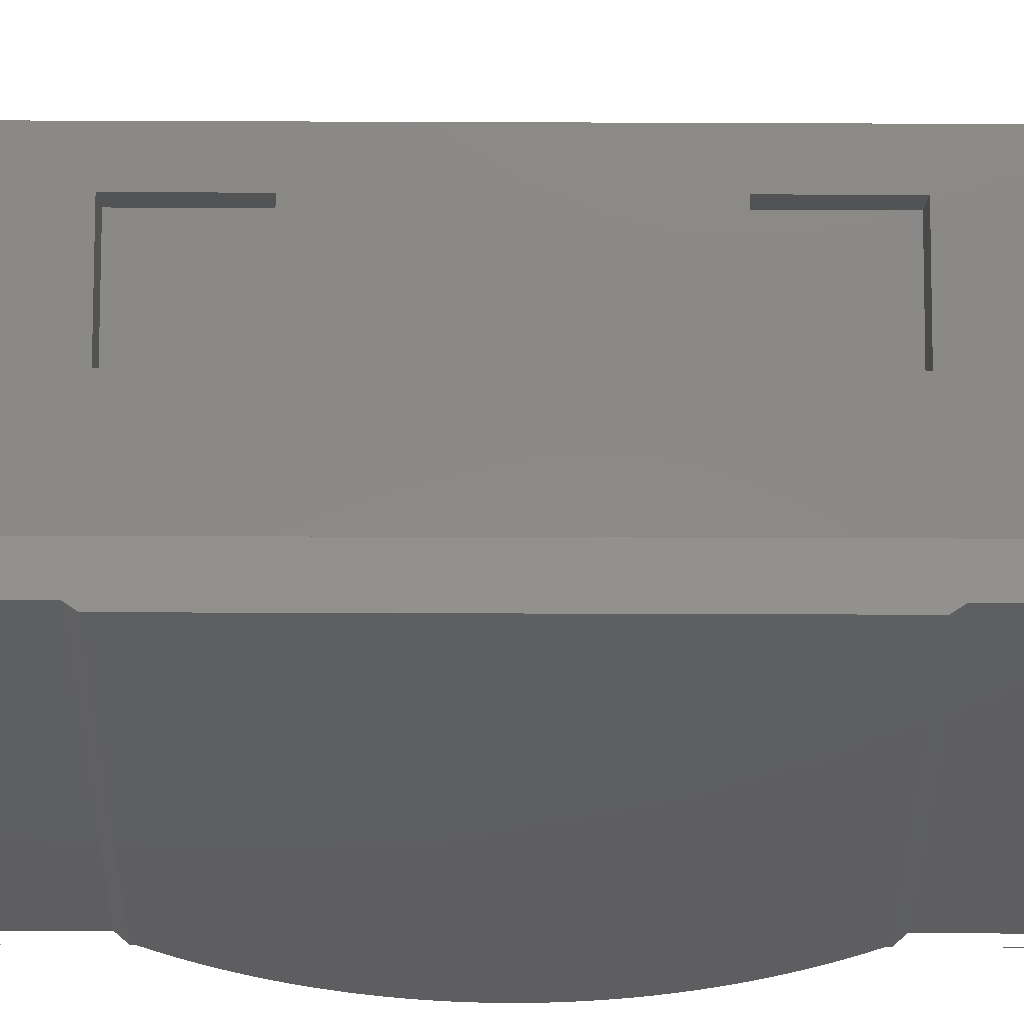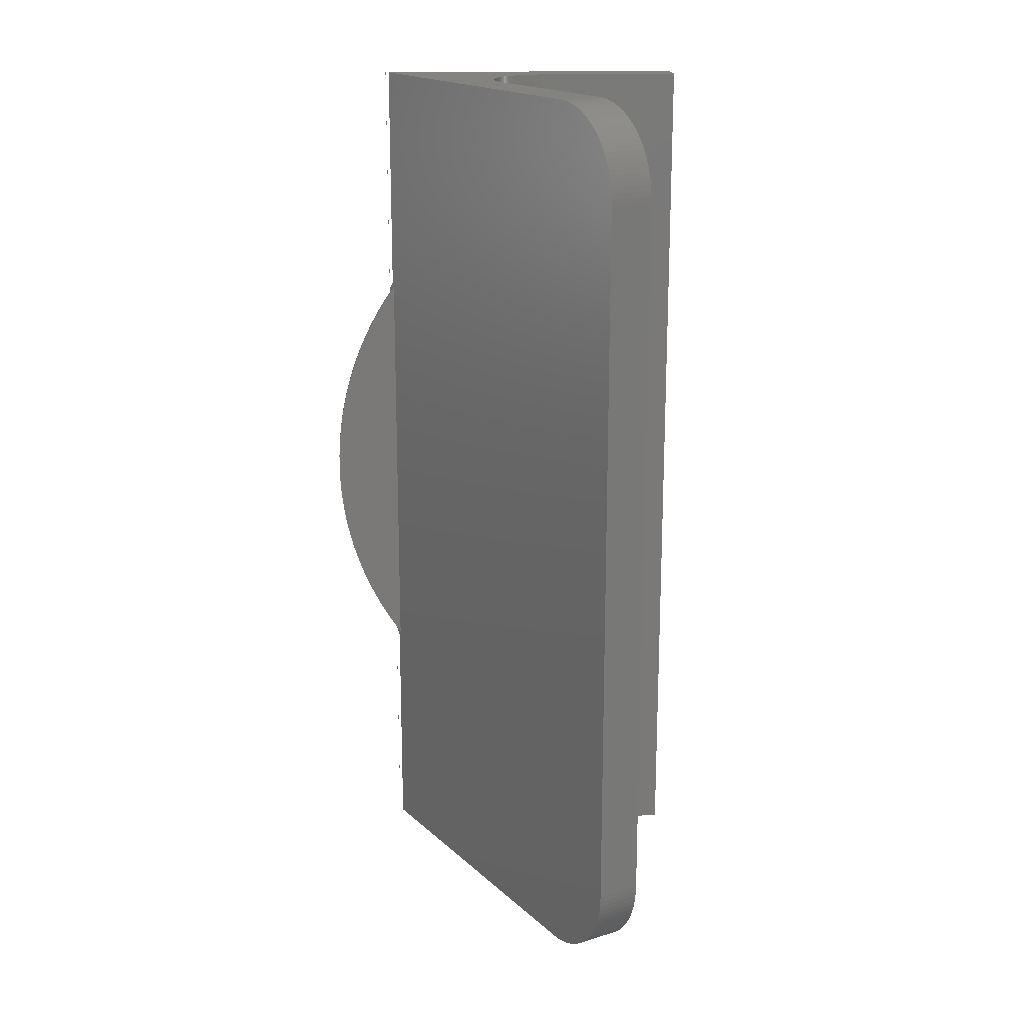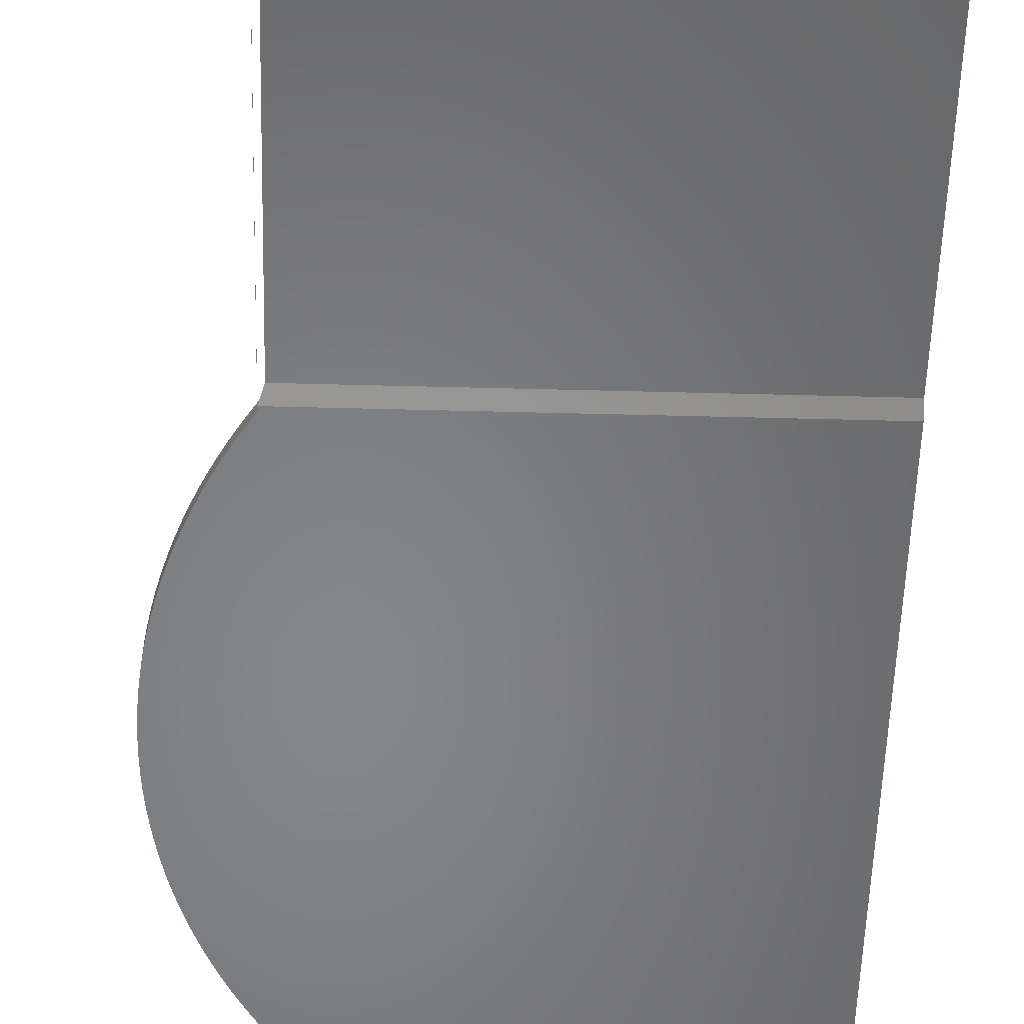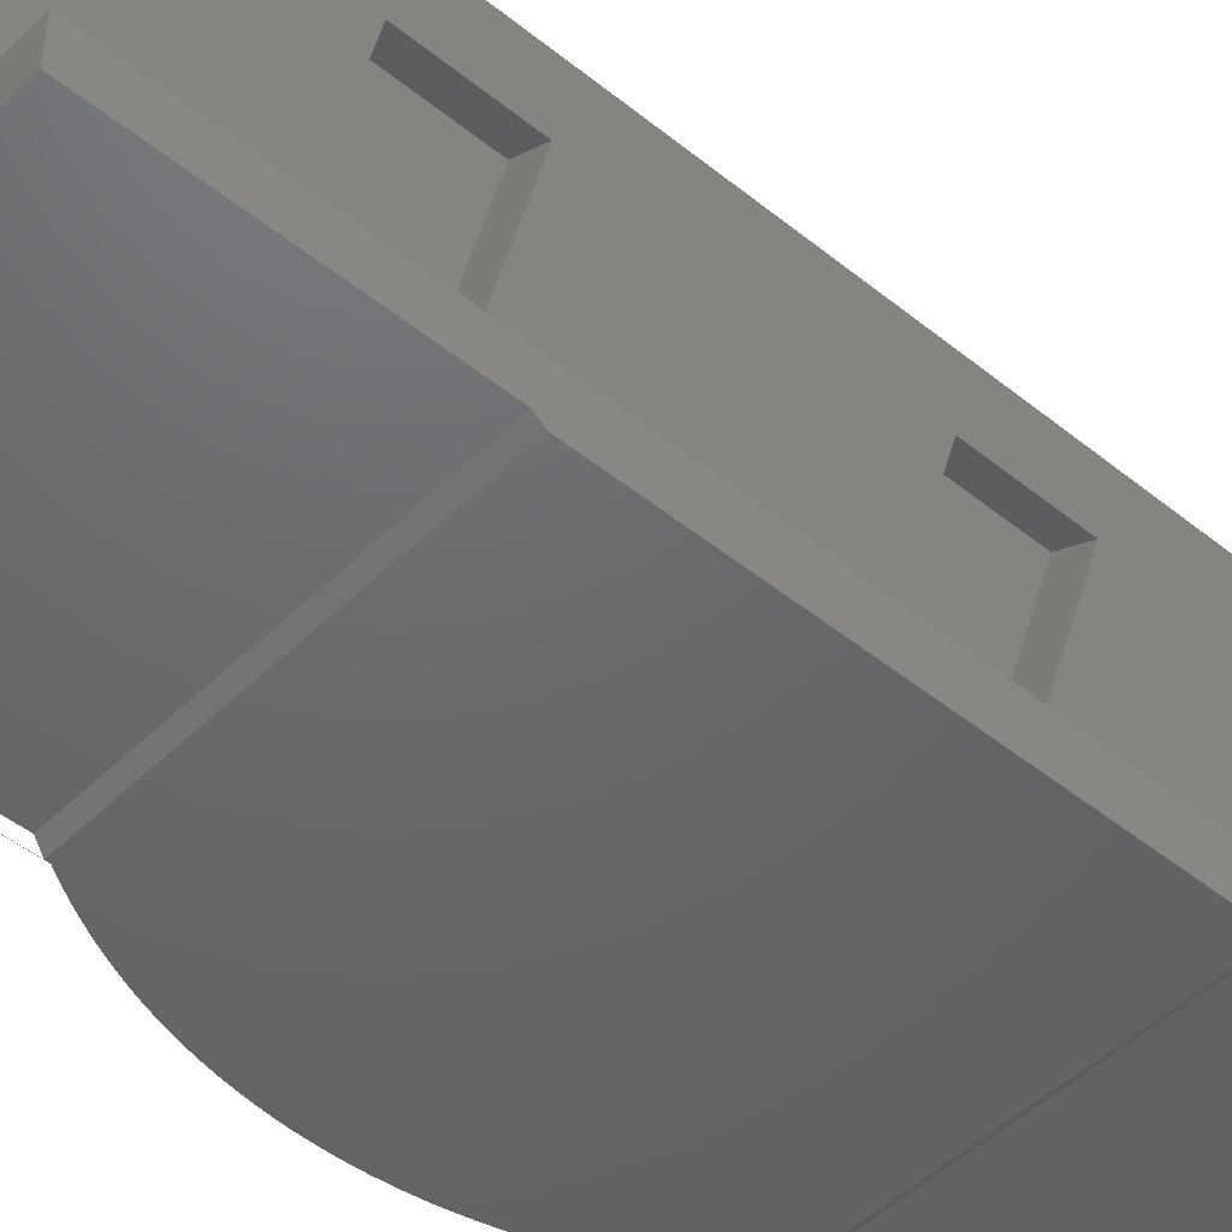
<metadata>
{"format":"stl","ext":"stl","renderer":"f3d","projection":"perspective","resolution":1024,"background":"white","views":[{"elev":-36.6,"azim":-90.3,"up":"+Y"},{"elev":17.9,"azim":175.9,"up":"+Z"},{"elev":-53.5,"azim":178.4,"up":"+Y"},{"elev":-47.5,"azim":-132.3,"up":"+Y"}]}
</metadata>
<code>
# stl→obj: 292 verts, 580 faces
v -0.3821 0.75 0
v -12.58 11.78 0
v -12.58 12.22 0
v -12.61 11.34 0
v -12.67 10.9 0
v -12.75 10.47 0
v -12.86 10.04 0
v -12.99 9.625 0
v -13.16 9.217 0
v -13.34 8.819 0
v -13.56 8.433 0
v -13.79 8.062 0
v -14.05 7.706 0
v -14.33 7.367 0
v -14.63 7.047 0
v -14.95 6.746 0
v -15.29 6.465 0
v -15.65 6.207 0
v -16.02 5.971 0
v -16.4 5.76 0
v -16.8 5.572 0
v -17.21 5.41 0
v -17.63 5.274 0
v -18.05 5.165 0
v -18.49 5.083 0
v -18.92 5.028 0
v -19.36 5 0
v -35 0.75 0
v -35 5 0
v -12.61 12.66 0
v -12.67 13.09 0
v -12.75 13.52 0
v -12.86 13.95 0
v -12.99 14.37 0
v -13.16 14.78 0
v -13.34 15.17 0
v -18.16 35.64 0
v -22.61 33.37 0
v -0.009999 0.01962 0
v 0 0 0
v -0.009999 -7.187e-10 0
v 0 0 100
v -0.009999 0.01962 100
v -0.009999 -7.187e-10 100
v -0.3821 0.75 100
v -12.61 12.66 100
v -12.58 12.22 100
v -12.67 13.09 100
v -12.75 13.52 100
v -12.86 13.95 100
v -12.99 14.37 100
v -13.16 14.78 100
v -13.34 15.17 100
v -18.16 35.64 100
v -22.61 33.37 100
v -12.58 11.78 100
v -12.61 11.34 100
v -12.67 10.9 100
v -12.75 10.47 100
v -12.86 10.04 100
v -12.99 9.625 100
v -13.16 9.217 100
v -13.34 8.819 100
v -13.56 8.433 100
v -13.79 8.062 100
v -14.05 7.706 100
v -14.33 7.367 100
v -14.63 7.047 100
v -14.95 6.746 100
v -15.29 6.465 100
v -15.65 6.207 100
v -16.02 5.971 100
v -16.4 5.76 100
v -16.8 5.572 100
v -17.21 5.41 100
v -17.63 5.274 100
v -18.05 5.165 100
v -18.49 5.083 100
v -18.92 5.028 100
v -19.36 5 100
v -35 0.75 100
v -35 5 100
v -20.12 28.47 35.5
v -25.11 38.27 64.5
v -25.11 38.27 35.5
v -20.12 28.47 64.5
v -27.15 42.28 10
v -27.15 42.26 9.372
v -27.15 42.28 90
v -27.12 42.21 8.747
v -27.07 42.12 8.126
v -25.11 38.27 75.5
v -27.01 42 7.513
v -20.12 28.47 75.5
v -26.93 41.84 6.91
v -26.84 41.65 6.319
v -27.15 42.26 90.63
v -26.72 41.43 5.742
v -27.12 42.21 91.25
v -26.59 41.18 5.182
v -27.07 42.12 91.87
v -26.45 40.89 4.642
v -27.01 42 92.49
v -26.29 40.58 4.122
v -26.93 41.84 93.09
v -26.11 40.24 3.626
v -26.84 41.65 93.68
v -25.92 39.87 3.155
v -26.72 41.43 94.26
v -25.72 39.47 2.71
v -26.59 41.18 94.82
v -25.51 39.05 2.295
v -26.45 40.89 95.36
v -25.28 38.61 1.91
v -25.11 38.27 24.5
v -26.29 40.58 95.88
v -25.05 38.14 1.557
v -24.8 37.66 1.237
v -24.55 37.16 0.9517
v -24.29 36.65 0.7022
v -24.02 36.12 0.4894
v -23.74 35.59 0.3142
v -23.47 35.04 0.1771
v -23.18 34.49 0.07886
v -22.9 33.93 0.01974
v -20.12 28.47 24.5
v -26.11 40.24 96.37
v -25.92 39.87 96.85
v -25.72 39.47 97.29
v -25.51 39.05 97.71
v -25.28 38.61 98.09
v -25.05 38.14 98.44
v -24.8 37.66 98.76
v -24.55 37.16 99.05
v -24.29 36.65 99.3
v -24.02 36.12 99.51
v -23.74 35.59 99.69
v -23.47 35.04 99.82
v -23.18 34.49 99.92
v -22.9 33.93 99.98
v -35 -2.516e-06 27
v -35 0.75 74
v -35 0.75 26.02
v -35 -2.516e-06 73.02
v -35 0.75 4.768e-06
v 0 0 72.6
v -0.009999 -7.187e-10 73.02
v 0 0 27.4
v -0.009999 -7.187e-10 27
v -0.009999 0.01962 73.05
v -0.5095 1 26.67
v -0.009999 0.01962 26.97
v -0.3821 0.75 26.02
v -22.7 44.55 90
v -22.69 44.53 90.63
v -0.5095 1 73.33
v -22.7 44.55 10
v -22.66 44.48 91.25
v -22.62 44.39 91.87
v -22.56 44.27 92.49
v -22.69 44.53 9.372
v -22.48 44.11 93.09
v -22.66 44.48 8.747
v -22.38 43.92 93.68
v -22.62 44.39 8.126
v -22.27 43.7 94.26
v -22.56 44.27 7.513
v -22.14 43.45 94.82
v -22.48 44.11 6.91
v -21.99 43.16 95.36
v -22.38 43.92 6.319
v -21.83 42.85 95.88
v -22.27 43.7 5.742
v -21.66 42.51 96.37
v -22.14 43.45 5.182
v -21.47 42.14 96.85
v -21.99 43.16 4.642
v -21.27 41.74 97.29
v -21.83 42.85 4.122
v -21.05 41.32 97.71
v -21.66 42.51 3.626
v -20.83 40.88 98.09
v -21.47 42.14 3.155
v -20.59 40.41 98.44
v -21.27 41.74 2.71
v -20.35 39.93 98.76
v -21.05 41.32 2.295
v -20.09 39.43 99.05
v -20.83 40.88 1.91
v -19.83 38.92 99.3
v -20.59 40.41 1.557
v -19.56 38.39 99.51
v -20.35 39.93 1.237
v -19.29 37.86 99.69
v -20.09 39.43 0.9517
v -19.01 37.31 99.82
v -19.83 38.92 0.7022
v -18.73 36.76 99.92
v -19.56 38.39 0.4894
v -18.44 36.2 99.98
v -19.29 37.86 0.3142
v -19.01 37.31 0.1771
v -18.73 36.76 0.07886
v -0.3821 0.75 74
v -18.44 36.2 0.01974
v -0.3821 0.75 4.768e-06
v -21.73 40 35.5
v -21.73 40 24.5
v -16.73 30.19 24.5
v -16.73 30.19 35.5
v -21.73 40 75.5
v -21.73 40 64.5
v -16.73 30.19 64.5
v -16.73 30.19 75.5
v 0.7731 0 71.43
v 0.08322 0 72.48
v 1.43 0 70.36
v 2.052 0 69.27
v 2.64 0 68.16
v 3.193 0 67.03
v 3.71 0 65.89
v 4.191 0 64.72
v 4.635 0 63.55
v 5.042 0 62.36
v 5.412 0 61.16
v 5.743 0 59.95
v 6.037 0 58.73
v 6.291 0 57.5
v 6.508 0 56.26
v 6.685 0 55.01
v 6.822 0 53.76
v 6.921 0 52.51
v 6.98 0 51.26
v 7 0 50
v 6.98 0 48.74
v 6.921 0 47.49
v 6.822 0 46.24
v 6.685 0 44.99
v 6.508 0 43.74
v 6.291 0 42.5
v 6.037 0 41.27
v 5.743 0 40.05
v 5.412 0 38.84
v 5.042 0 37.64
v 4.635 0 36.45
v 4.191 0 35.27
v 3.71 0 34.11
v 3.193 0 32.97
v 2.64 0 31.84
v 2.052 0 30.73
v 1.43 0 29.64
v 0.7731 0 28.57
v 0.08322 0 27.52
v 3.71 1 65.89
v 3.193 1 67.03
v 6.921 1 47.49
v 6.98 1 48.74
v 7 1 50
v 6.822 1 46.24
v 4.191 1 35.27
v 4.635 1 36.45
v 6.037 1 58.73
v 5.743 1 59.95
v 6.685 1 44.99
v 1.43 1 29.64
v 2.052 1 30.73
v 6.685 1 55.01
v 6.508 1 56.26
v 5.743 1 40.05
v 6.037 1 41.27
v 5.042 1 37.64
v 2.64 1 31.84
v 3.193 1 32.97
v 0.08322 1 27.52
v 2.052 1 69.27
v 1.43 1 70.36
v 2.64 1 68.16
v 5.412 1 38.84
v 0.7731 1 71.43
v 5.412 1 61.16
v 5.042 1 62.36
v 6.291 1 42.5
v 6.508 1 43.74
v 6.822 1 53.76
v 0.08322 1 72.48
v 4.635 1 63.55
v 4.191 1 64.72
v 6.921 1 52.51
v 3.71 1 34.11
v 6.98 1 51.26
v 0.7731 1 28.57
v 6.291 1 57.5
f 1 2 3
f 1 4 2
f 1 5 4
f 1 6 5
f 1 7 6
f 1 8 7
f 1 9 8
f 1 10 9
f 1 11 10
f 1 12 11
f 1 13 12
f 1 14 13
f 1 15 14
f 1 16 15
f 1 17 16
f 1 18 17
f 1 19 18
f 1 20 19
f 1 21 20
f 1 22 21
f 1 23 22
f 1 24 23
f 1 25 24
f 1 26 25
f 1 27 26
f 28 27 1
f 27 28 29
f 30 1 3
f 31 1 30
f 32 1 31
f 33 1 32
f 34 1 33
f 35 1 34
f 36 1 35
f 36 37 1
f 37 36 38
f 39 40 41
f 42 43 44
f 45 46 47
f 45 48 46
f 45 49 48
f 45 50 49
f 45 51 50
f 45 52 51
f 45 53 52
f 54 53 45
f 53 54 55
f 56 45 47
f 57 45 56
f 58 45 57
f 59 45 58
f 60 45 59
f 61 45 60
f 62 45 61
f 63 45 62
f 64 45 63
f 65 45 64
f 66 45 65
f 67 45 66
f 68 45 67
f 69 45 68
f 70 45 69
f 71 45 70
f 72 45 71
f 73 45 72
f 74 45 73
f 75 45 74
f 76 45 75
f 77 45 76
f 78 45 77
f 79 45 78
f 80 45 79
f 81 80 82
f 80 81 45
f 83 84 85
f 84 83 86
f 38 87 88
f 87 85 89
f 38 88 90
f 84 89 85
f 38 90 91
f 92 89 84
f 38 91 93
f 94 89 92
f 38 93 95
f 55 89 94
f 38 95 96
f 89 55 97
f 38 96 98
f 97 55 99
f 38 98 100
f 99 55 101
f 38 100 102
f 101 55 103
f 38 102 104
f 103 55 105
f 38 104 106
f 105 55 107
f 38 106 108
f 107 55 109
f 38 108 110
f 109 55 111
f 38 110 112
f 111 55 113
f 38 112 114
f 87 115 85
f 113 55 116
f 38 114 117
f 38 117 118
f 38 118 119
f 38 119 120
f 38 120 121
f 38 121 122
f 38 122 123
f 38 123 124
f 38 124 125
f 87 38 126
f 87 126 115
f 36 83 126
f 83 36 86
f 53 86 36
f 36 126 38
f 116 55 127
f 127 55 128
f 128 55 129
f 129 55 130
f 130 55 131
f 131 55 132
f 132 55 133
f 133 55 134
f 134 55 135
f 135 55 136
f 136 55 137
f 137 55 138
f 138 55 139
f 139 55 140
f 94 53 55
f 86 53 94
f 35 53 36
f 53 35 52
f 34 52 35
f 52 34 51
f 33 51 34
f 51 33 50
f 32 50 33
f 50 32 49
f 31 49 32
f 49 31 48
f 30 48 31
f 48 30 46
f 3 46 30
f 46 3 47
f 2 47 3
f 47 2 56
f 4 56 2
f 56 4 57
f 5 57 4
f 57 5 58
f 6 58 5
f 58 6 59
f 7 59 6
f 59 7 60
f 8 60 7
f 60 8 61
f 9 61 8
f 61 9 62
f 10 62 9
f 62 10 63
f 11 63 10
f 63 11 64
f 12 64 11
f 64 12 65
f 13 65 12
f 65 13 66
f 14 66 13
f 66 14 67
f 15 67 14
f 67 15 68
f 15 69 68
f 69 15 16
f 16 70 69
f 70 16 17
f 17 71 70
f 71 17 18
f 18 72 71
f 72 18 19
f 19 73 72
f 73 19 20
f 20 74 73
f 74 20 21
f 21 75 74
f 75 21 22
f 22 76 75
f 76 22 23
f 23 77 76
f 77 23 24
f 24 78 77
f 78 24 25
f 25 79 78
f 79 25 26
f 26 80 79
f 80 26 27
f 27 82 80
f 82 27 29
f 141 142 143
f 142 141 144
f 143 29 145
f 145 29 28
f 29 143 82
f 142 82 143
f 82 142 81
f 144 146 147
f 144 148 146
f 141 148 144
f 149 148 141
f 40 149 41
f 149 40 148
f 147 42 44
f 42 147 146
f 43 42 150
f 151 152 153
f 148 152 151
f 40 152 148
f 152 40 39
f 54 154 155
f 154 156 157
f 54 155 158
f 151 157 156
f 54 158 159
f 37 157 151
f 54 159 160
f 157 37 161
f 54 160 162
f 161 37 163
f 54 162 164
f 163 37 165
f 54 164 166
f 165 37 167
f 54 166 168
f 167 37 169
f 54 168 170
f 169 37 171
f 54 170 172
f 171 37 173
f 54 172 174
f 173 37 175
f 54 174 176
f 175 37 177
f 54 176 178
f 177 37 179
f 54 178 180
f 179 37 181
f 54 180 182
f 181 37 183
f 54 182 184
f 183 37 185
f 54 184 186
f 185 37 187
f 54 186 188
f 187 37 189
f 54 188 190
f 189 37 191
f 54 190 192
f 191 37 193
f 54 192 194
f 193 37 195
f 54 194 196
f 195 37 197
f 54 196 198
f 197 37 199
f 54 198 200
f 199 37 201
f 154 54 156
f 201 37 202
f 202 37 203
f 204 54 45
f 54 204 156
f 150 156 204
f 150 146 156
f 146 150 42
f 203 37 205
f 153 37 151
f 206 37 153
f 37 206 1
f 157 89 154
f 89 157 87
f 115 207 85
f 207 115 208
f 209 207 208
f 207 209 210
f 209 83 210
f 83 209 126
f 208 126 209
f 126 208 115
f 83 207 210
f 207 83 85
f 84 211 92
f 211 84 212
f 213 211 212
f 211 213 214
f 213 94 214
f 94 213 86
f 212 86 213
f 86 212 84
f 94 211 214
f 211 94 92
f 38 205 37
f 205 38 125
f 125 203 205
f 203 125 124
f 124 202 203
f 202 124 123
f 123 201 202
f 201 123 122
f 122 199 201
f 199 122 121
f 121 197 199
f 197 121 120
f 120 195 197
f 195 120 119
f 119 193 195
f 193 119 118
f 118 191 193
f 191 118 117
f 117 189 191
f 189 117 114
f 114 187 189
f 187 114 112
f 112 185 187
f 185 112 110
f 110 183 185
f 183 110 108
f 108 181 183
f 181 108 106
f 106 179 181
f 179 106 104
f 104 177 179
f 177 104 102
f 102 175 177
f 175 102 100
f 100 173 175
f 173 100 98
f 98 171 173
f 171 98 96
f 96 169 171
f 169 96 95
f 95 167 169
f 167 95 93
f 93 165 167
f 165 93 91
f 91 163 165
f 163 91 90
f 90 161 163
f 161 90 88
f 88 157 161
f 157 88 87
f 154 97 155
f 97 154 89
f 155 99 158
f 99 155 97
f 158 101 159
f 101 158 99
f 159 103 160
f 103 159 101
f 160 105 162
f 105 160 103
f 162 107 164
f 107 162 105
f 164 109 166
f 109 164 107
f 166 111 168
f 111 166 109
f 168 113 170
f 113 168 111
f 170 116 172
f 116 170 113
f 172 127 174
f 127 172 116
f 174 128 176
f 128 174 127
f 176 129 178
f 129 176 128
f 178 130 180
f 130 178 129
f 180 131 182
f 131 180 130
f 182 132 184
f 132 182 131
f 184 133 186
f 133 184 132
f 186 134 188
f 134 186 133
f 188 135 190
f 135 188 134
f 190 136 192
f 136 190 135
f 192 137 194
f 137 192 136
f 194 138 196
f 138 194 137
f 196 139 198
f 139 196 138
f 198 140 200
f 140 198 139
f 200 55 54
f 55 200 140
f 146 215 216
f 146 217 215
f 146 218 217
f 146 219 218
f 146 220 219
f 146 221 220
f 146 222 221
f 146 223 222
f 146 224 223
f 146 225 224
f 146 226 225
f 146 227 226
f 146 228 227
f 146 229 228
f 146 230 229
f 146 231 230
f 146 232 231
f 146 233 232
f 146 234 233
f 146 235 234
f 146 236 235
f 146 237 236
f 146 238 237
f 146 239 238
f 146 240 239
f 146 241 240
f 146 242 241
f 146 243 242
f 146 244 243
f 146 245 244
f 146 246 245
f 146 247 246
f 146 248 247
f 146 249 248
f 146 250 249
f 146 251 250
f 146 252 251
f 148 252 146
f 252 148 253
f 220 254 255
f 254 220 221
f 235 256 257
f 256 235 236
f 234 257 258
f 257 234 235
f 236 259 256
f 259 236 237
f 245 260 261
f 260 245 246
f 226 262 263
f 262 226 227
f 237 264 259
f 264 237 238
f 250 265 266
f 265 250 251
f 229 267 268
f 267 229 230
f 241 269 270
f 269 241 242
f 244 261 271
f 261 244 245
f 248 272 273
f 272 248 249
f 148 274 253
f 274 148 151
f 217 275 276
f 275 217 218
f 218 277 275
f 277 218 219
f 243 271 278
f 271 243 244
f 215 276 279
f 276 215 217
f 224 280 281
f 280 224 225
f 249 266 272
f 266 249 250
f 239 282 283
f 282 239 240
f 230 284 267
f 284 230 231
f 242 278 269
f 278 242 243
f 146 285 156
f 285 146 216
f 222 286 287
f 286 222 223
f 223 281 286
f 281 223 224
f 219 255 277
f 255 219 220
f 238 283 264
f 283 238 239
f 231 288 284
f 288 231 232
f 247 273 289
f 273 247 248
f 240 270 282
f 270 240 241
f 246 289 260
f 289 246 247
f 232 290 288
f 290 232 233
f 225 263 280
f 263 225 226
f 251 291 265
f 291 251 252
f 221 287 254
f 287 221 222
f 252 274 291
f 274 252 253
f 279 156 285
f 276 156 279
f 275 156 276
f 277 156 275
f 255 156 277
f 254 156 255
f 287 156 254
f 286 156 287
f 281 156 286
f 280 156 281
f 263 156 280
f 262 156 263
f 292 156 262
f 268 156 292
f 267 156 268
f 284 156 267
f 288 156 284
f 290 156 288
f 258 156 290
f 257 156 258
f 256 156 257
f 259 156 256
f 264 156 259
f 283 156 264
f 282 156 283
f 270 156 282
f 269 156 270
f 278 156 269
f 271 156 278
f 261 156 271
f 260 156 261
f 289 156 260
f 273 156 289
f 272 156 273
f 266 156 272
f 265 156 266
f 291 156 265
f 274 156 291
f 156 274 151
f 233 258 290
f 258 233 234
f 227 292 262
f 292 227 228
f 228 268 292
f 268 228 229
f 216 279 285
f 279 216 215
f 153 149 141
f 153 141 143
f 149 153 152
f 41 152 39
f 152 41 149
f 28 206 145
f 206 28 1
f 145 153 143
f 153 145 206
f 44 150 147
f 150 44 43
f 144 204 142
f 147 204 144
f 204 147 150
f 142 45 81
f 45 142 204

</code>
